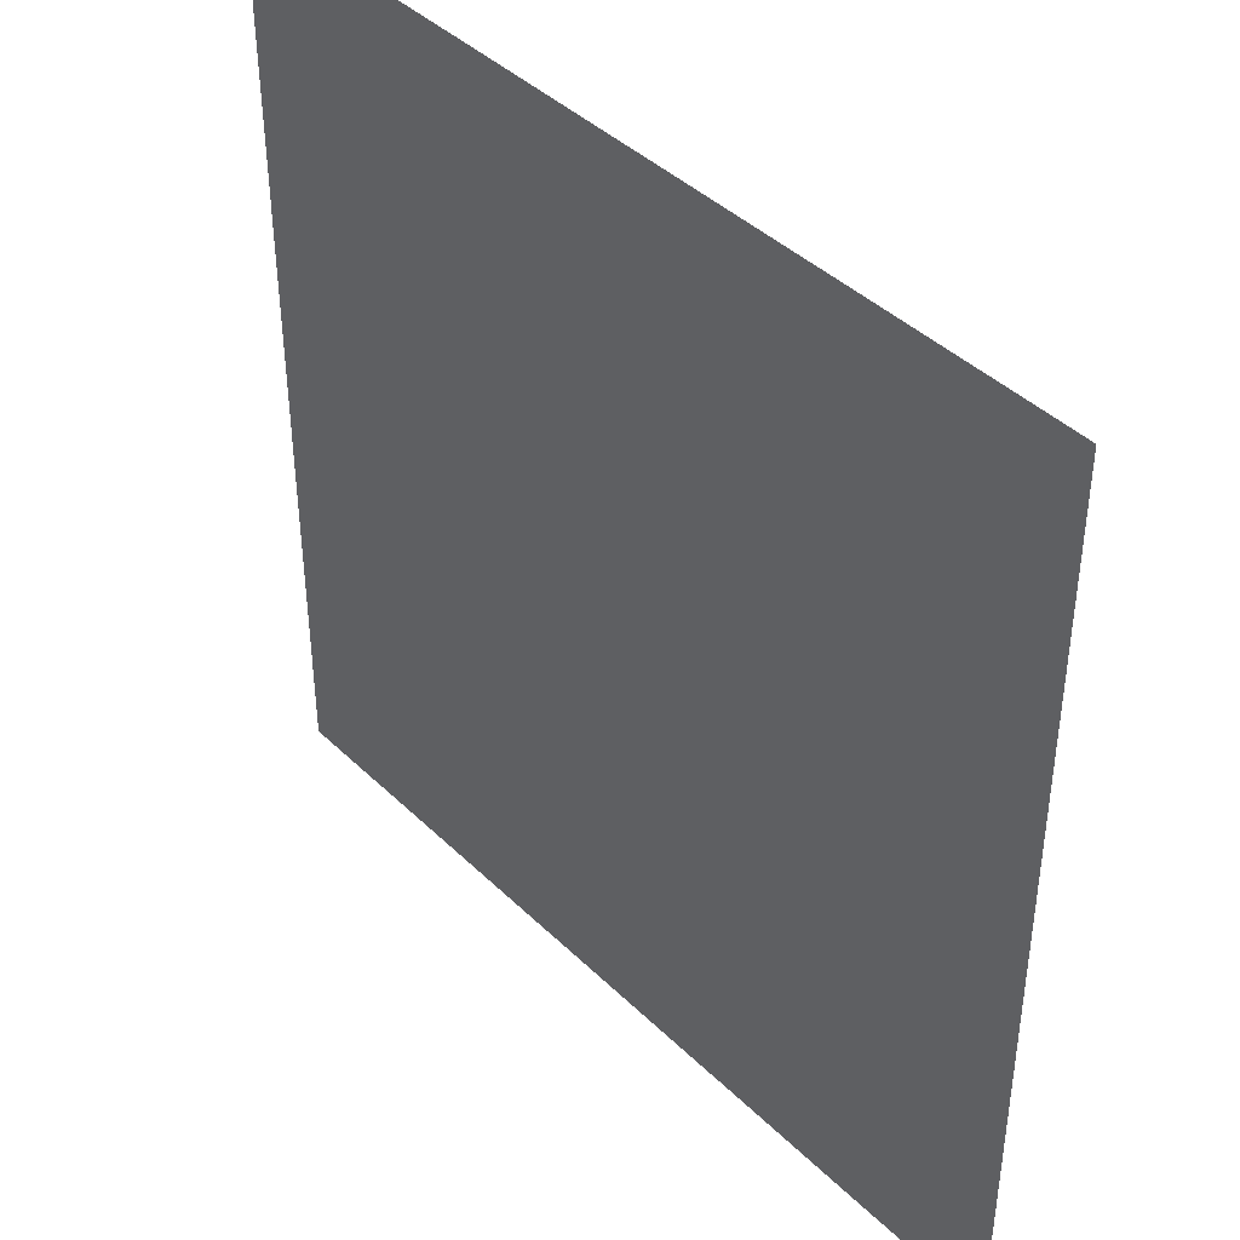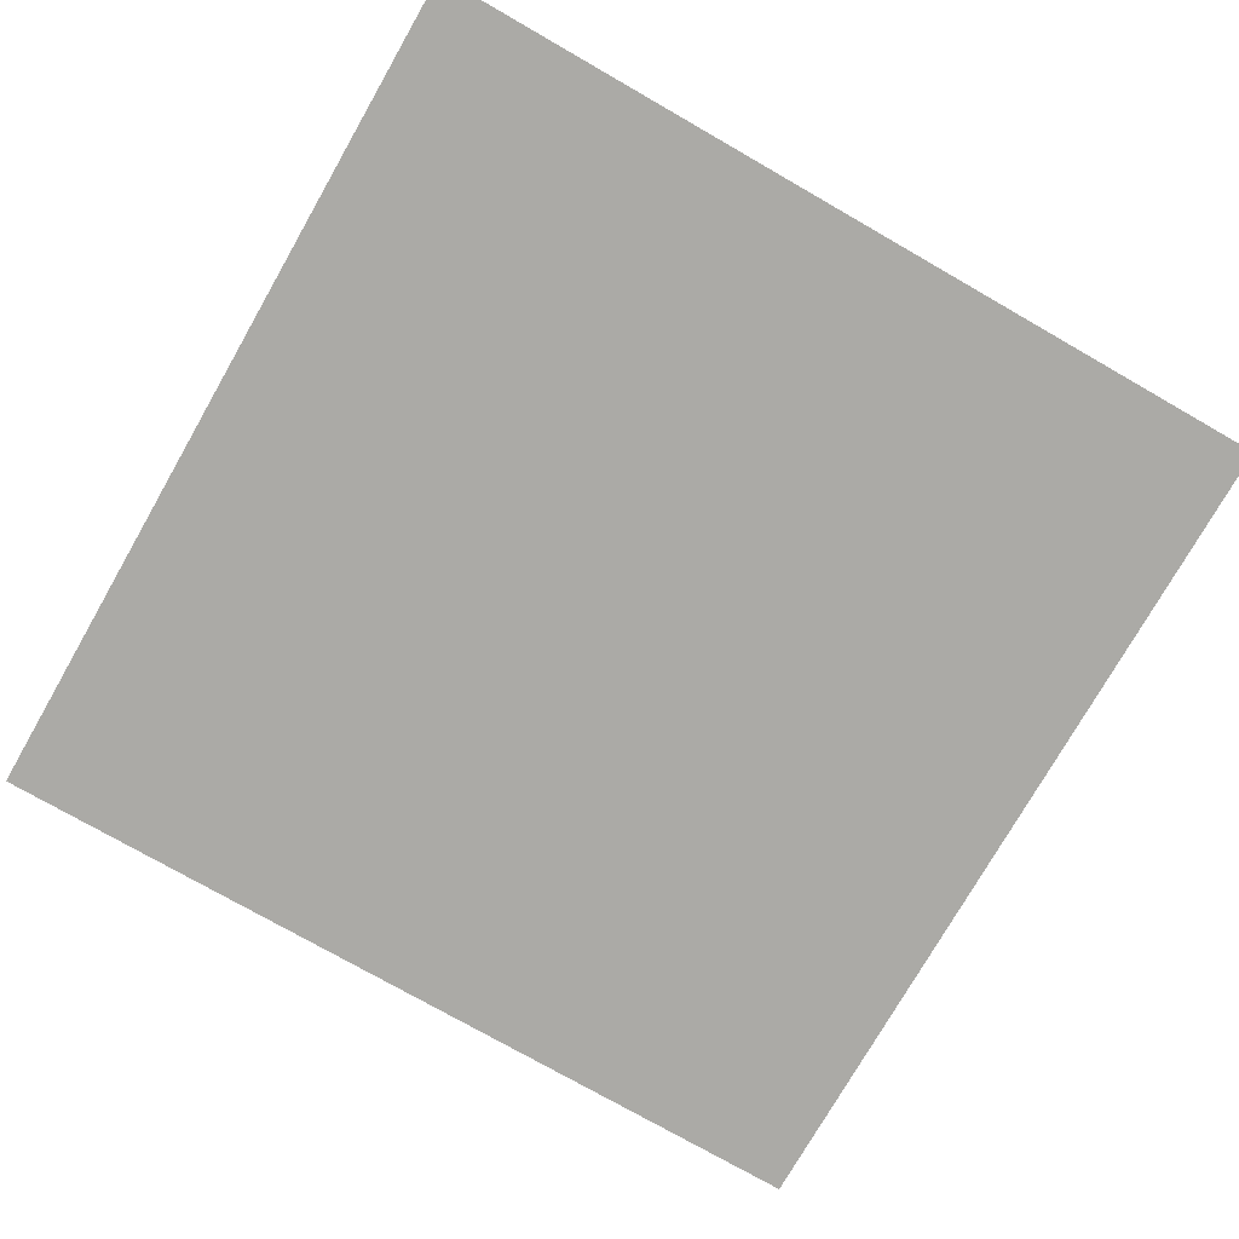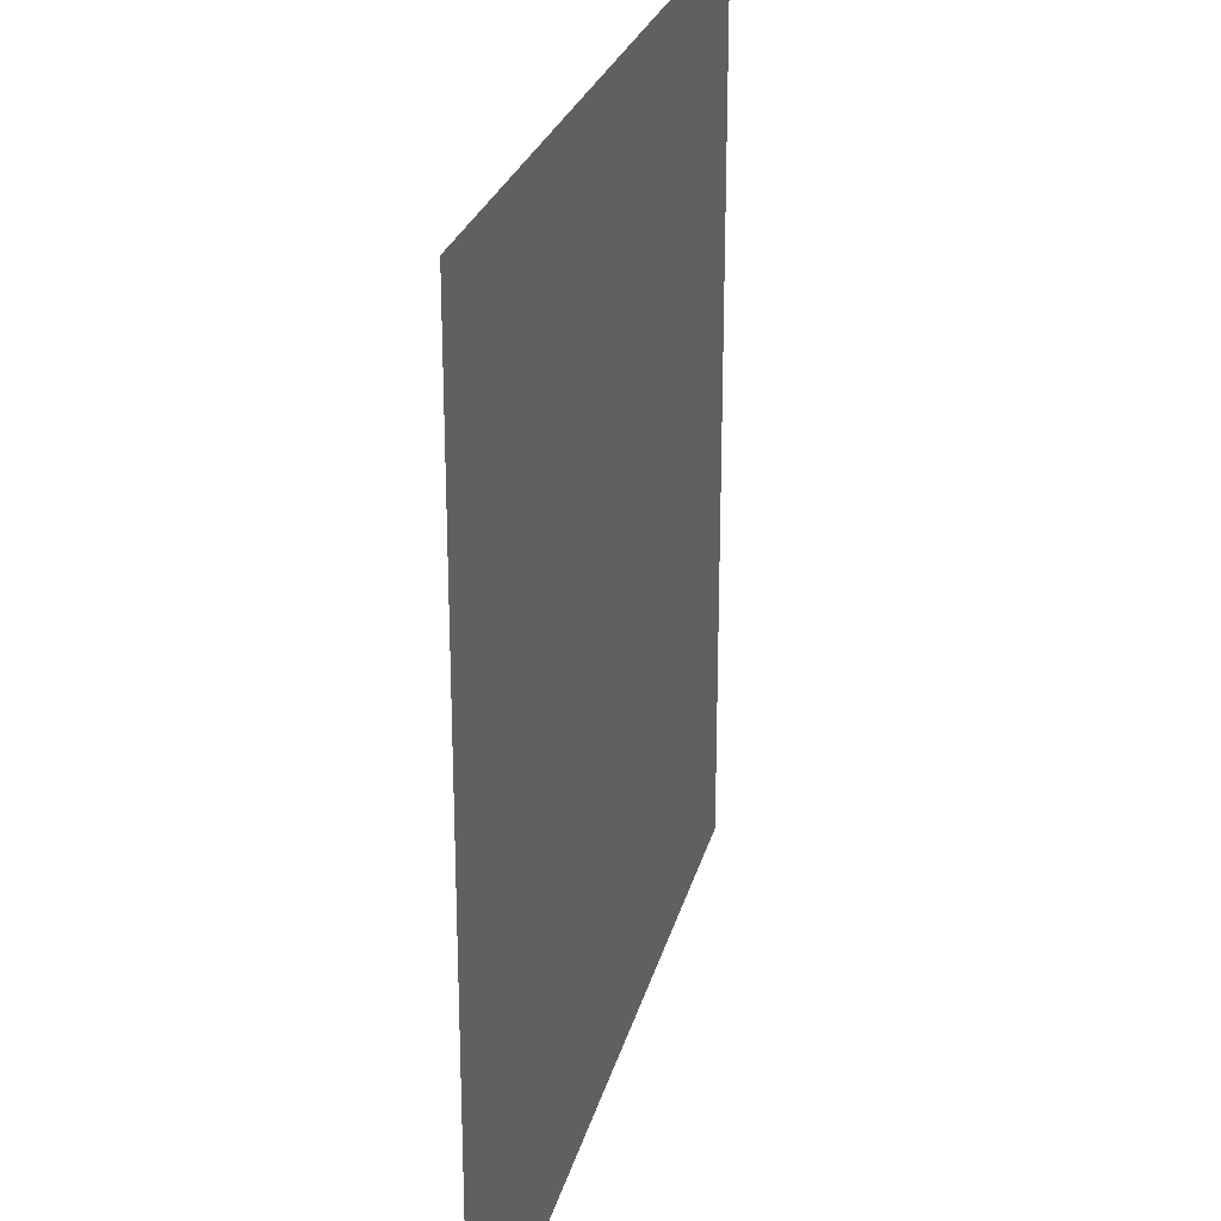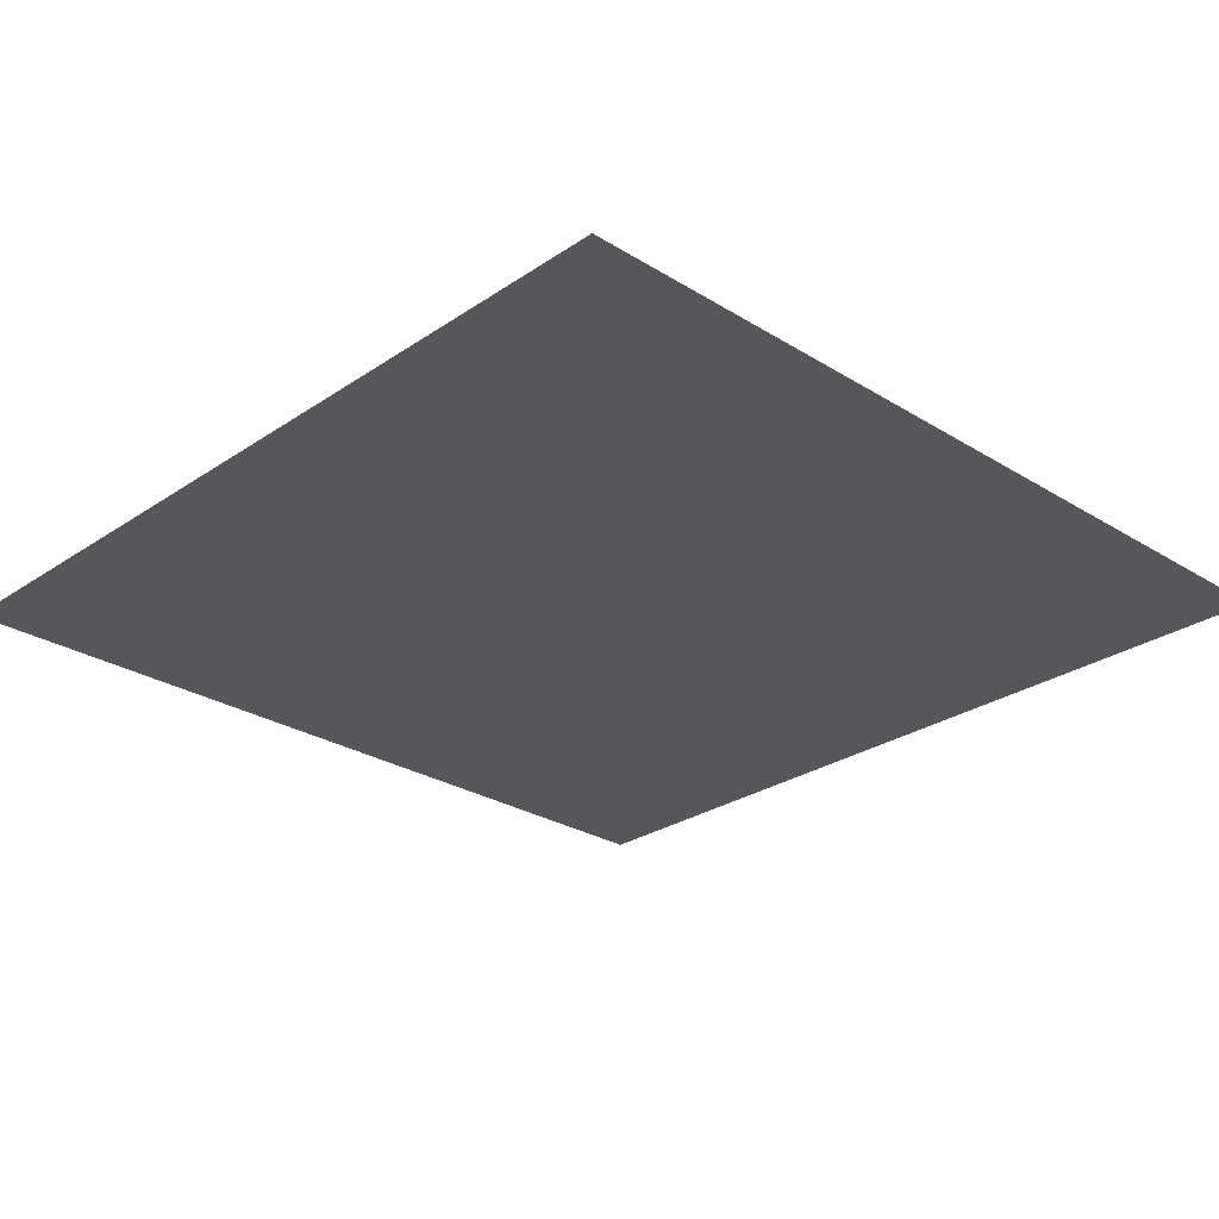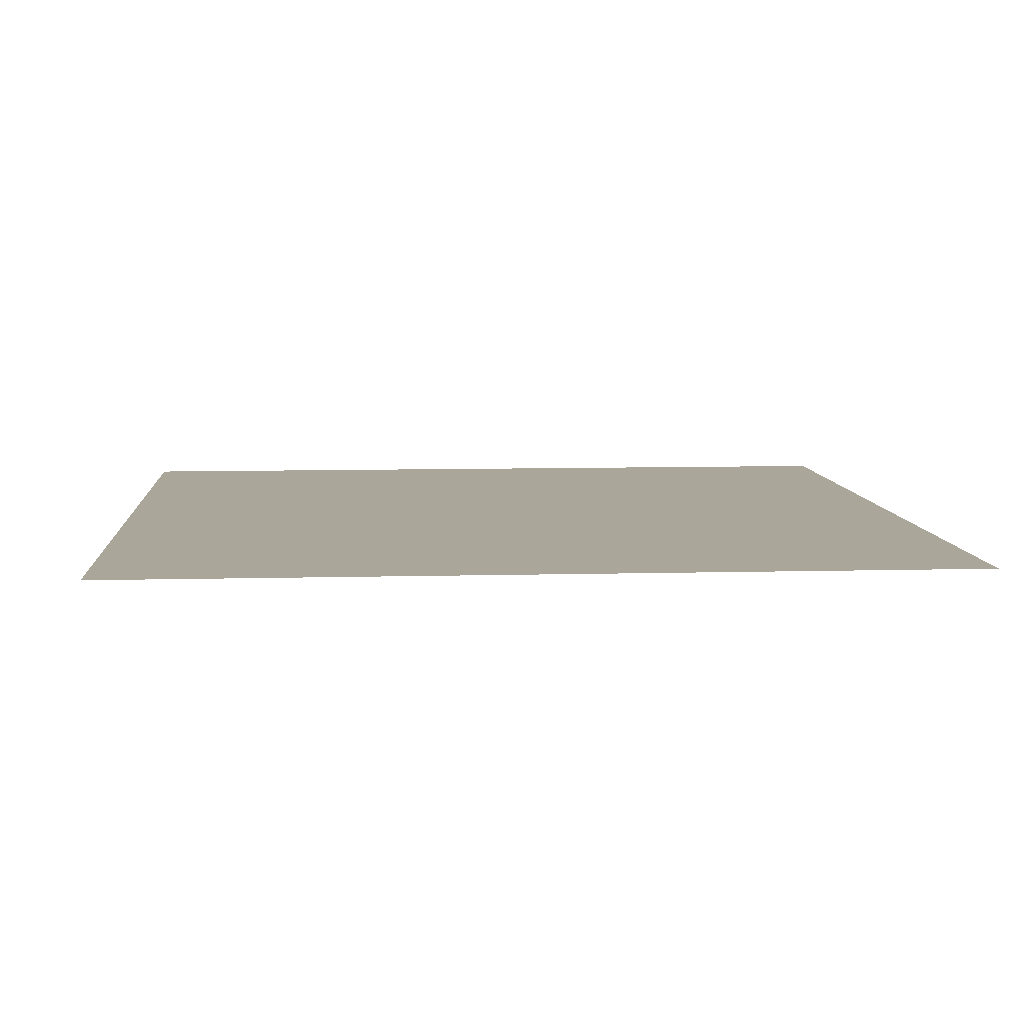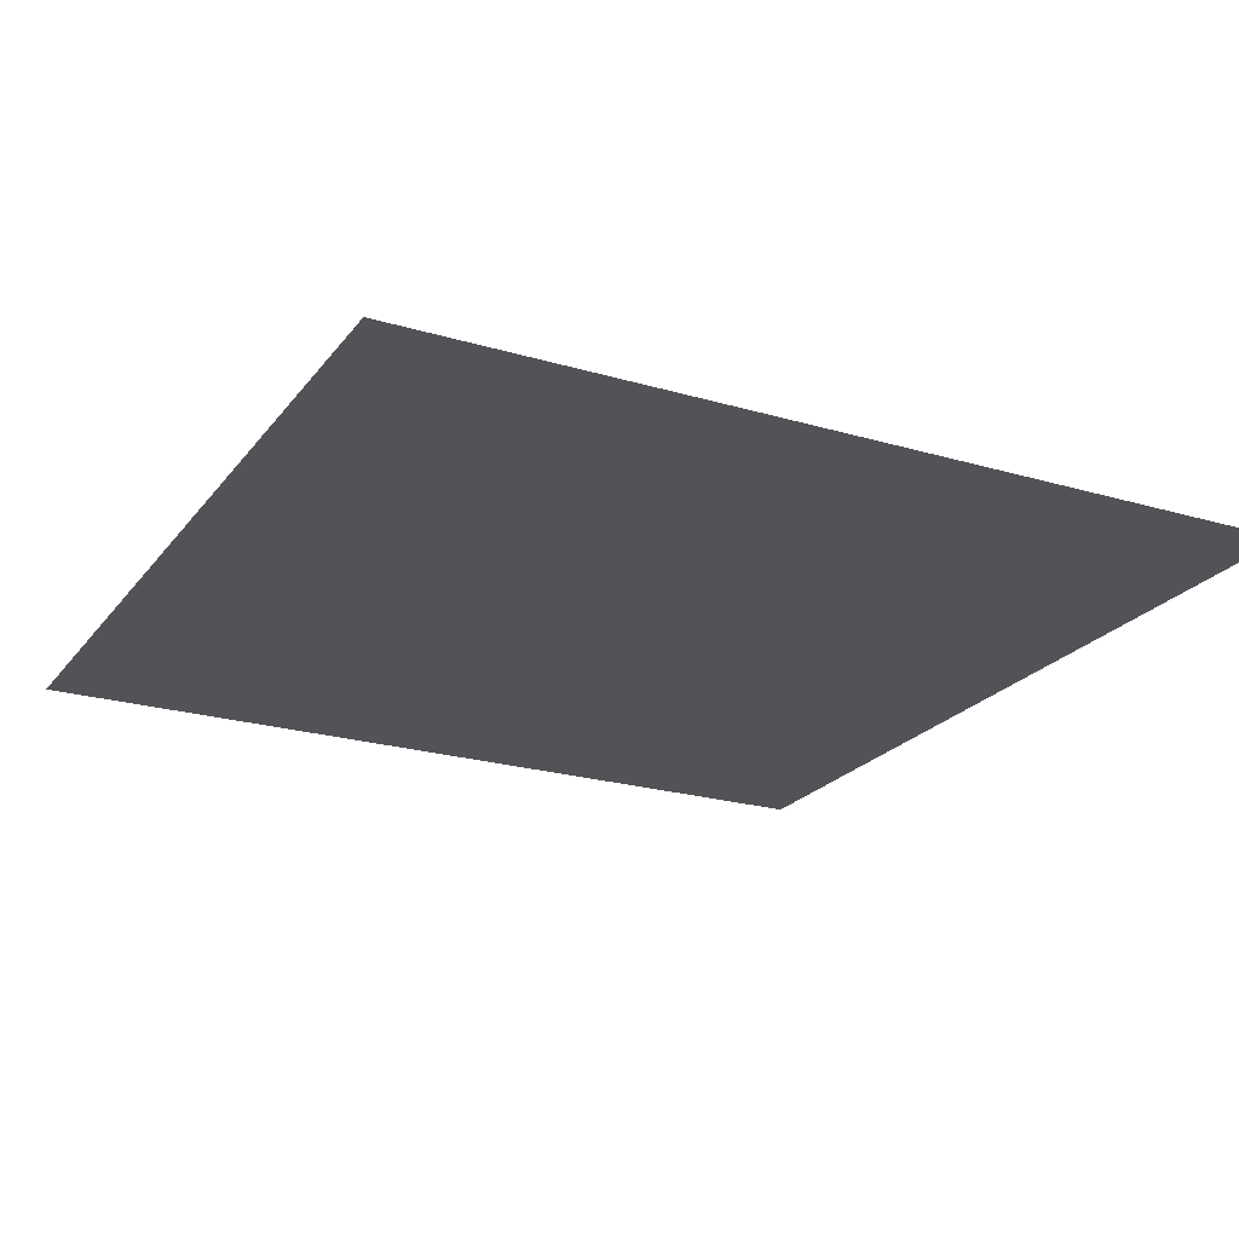
<metadata>
{"format":"obj","ext":"obj","renderer":"f3d","projection":"perspective","resolution":1024,"background":"white","views":[{"elev":41.8,"azim":-130.9,"up":"+Y"},{"elev":-75.8,"azim":-119.8,"up":"+Z"},{"elev":25.4,"azim":103.5,"up":"+Y"},{"elev":-27.1,"azim":46.2,"up":"+Z"},{"elev":7.8,"azim":85.6,"up":"+Z"},{"elev":-22.3,"azim":62.8,"up":"+Z"}]}
</metadata>
<code>
o Plane.005
v -0.8769 -1.249 0.009244
v 1.123 -1.249 0.009244
v -0.8769 0.7509 0.009128
v 1.123 0.7509 0.009128
f 2 3 1
f 2 4 3

</code>
